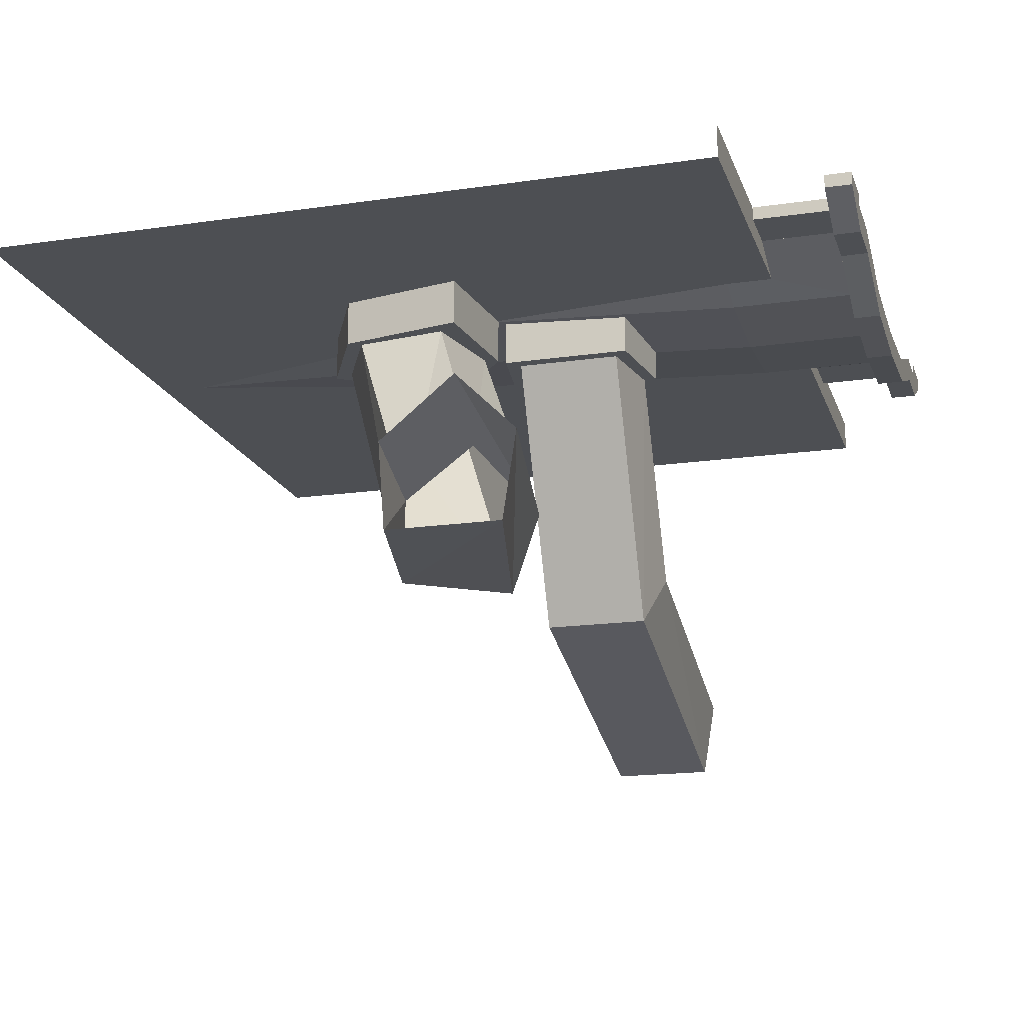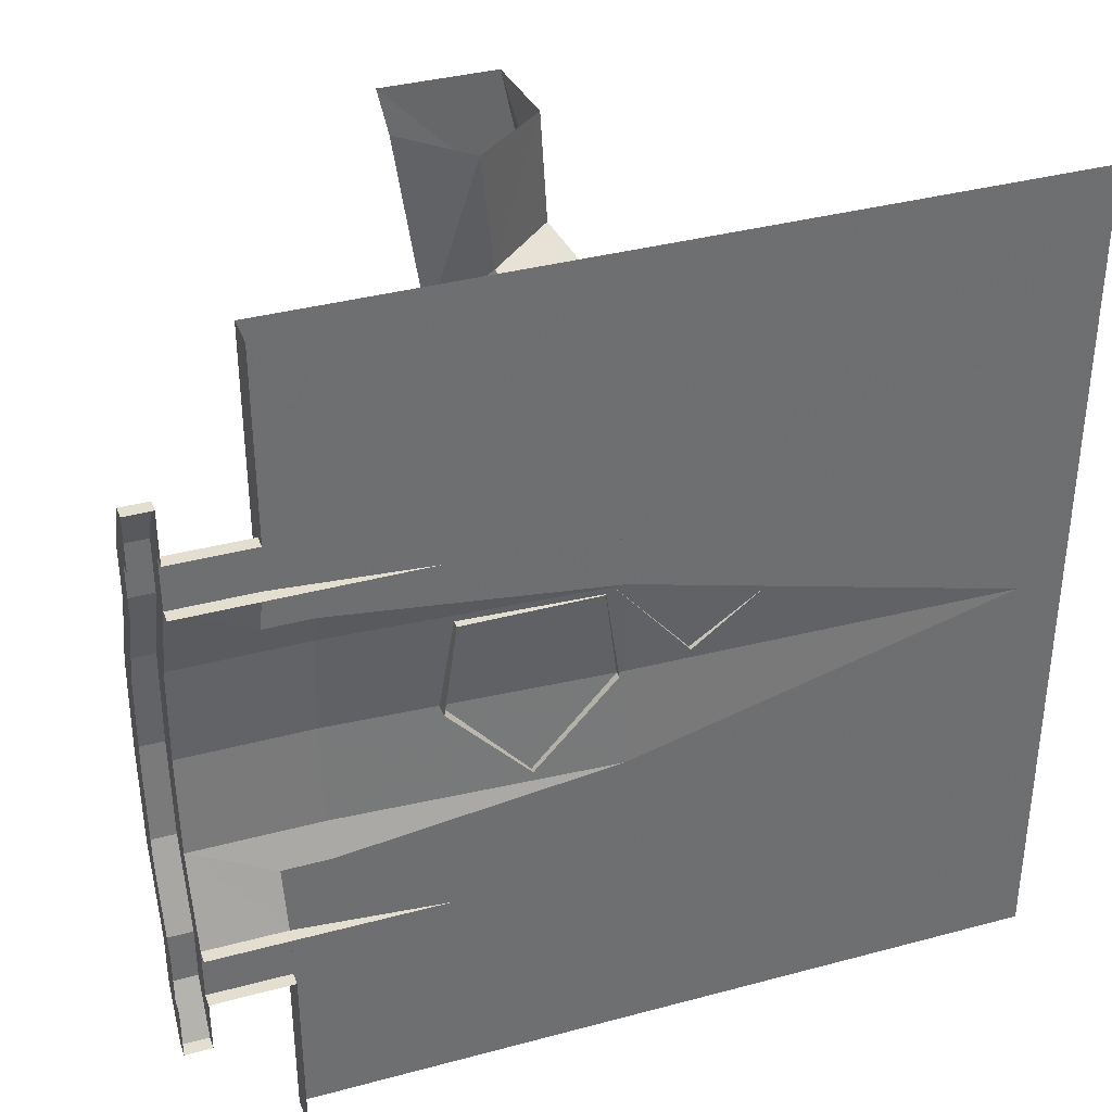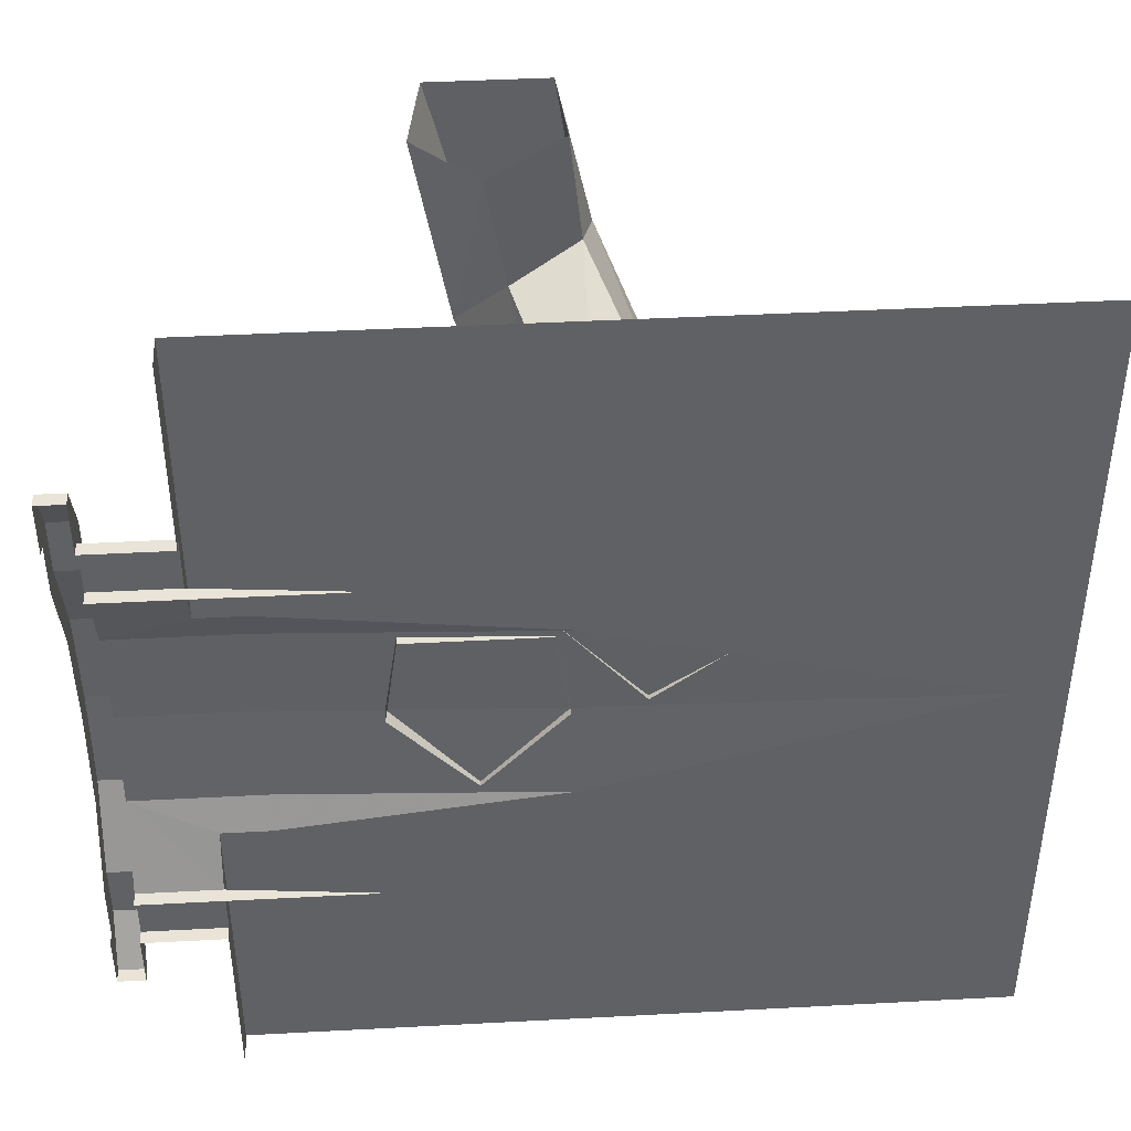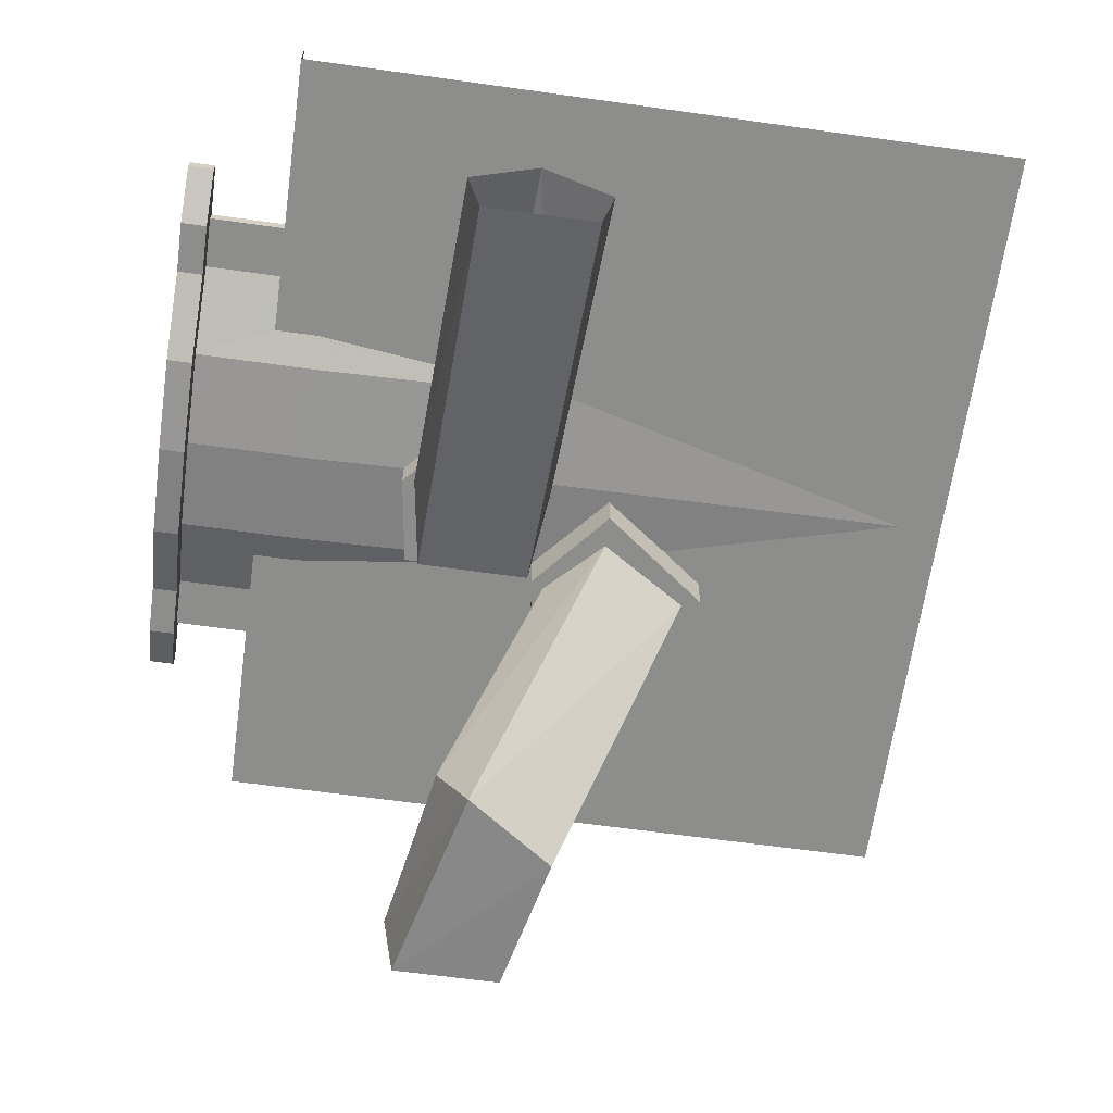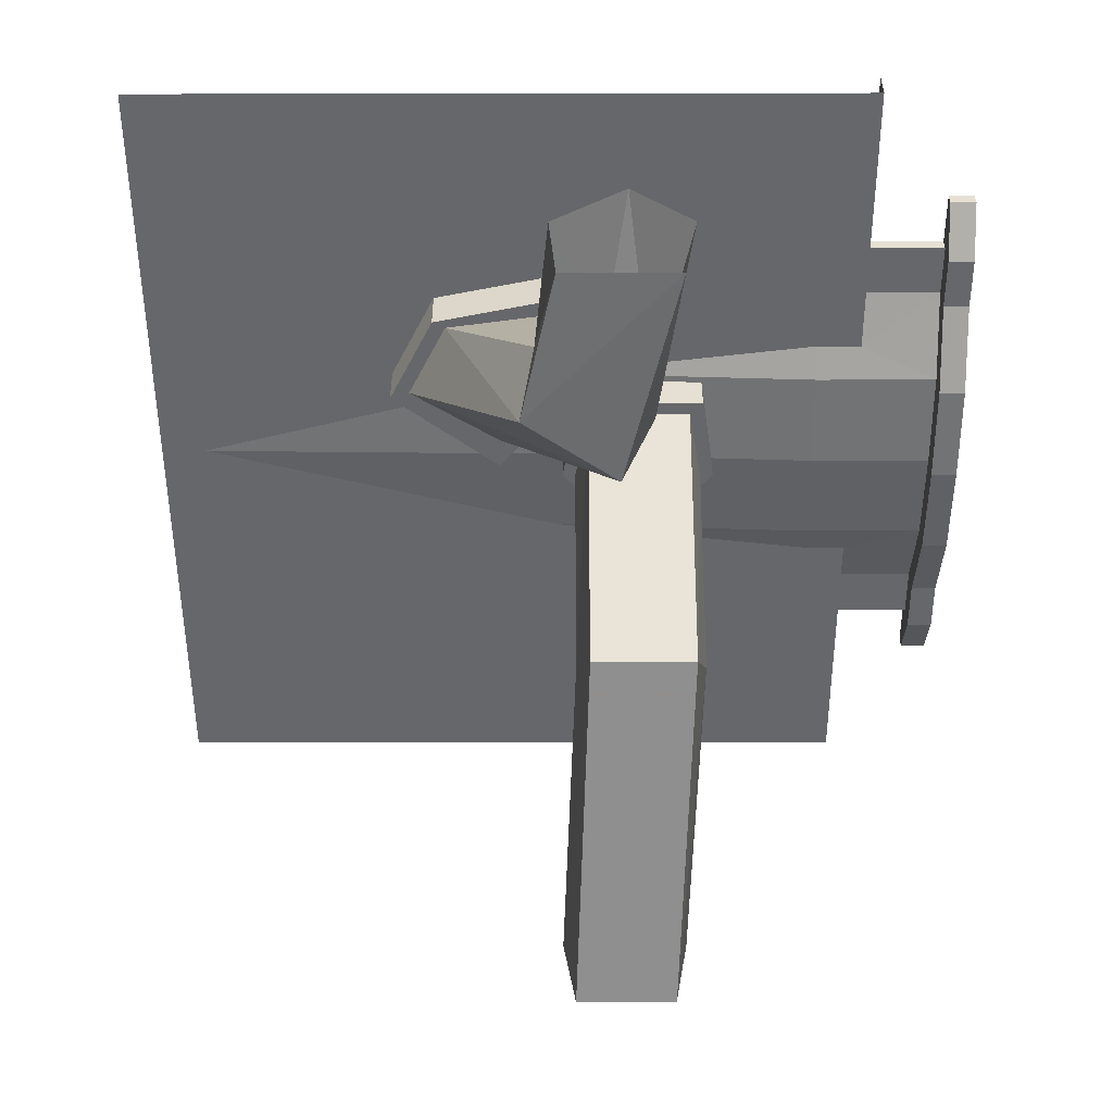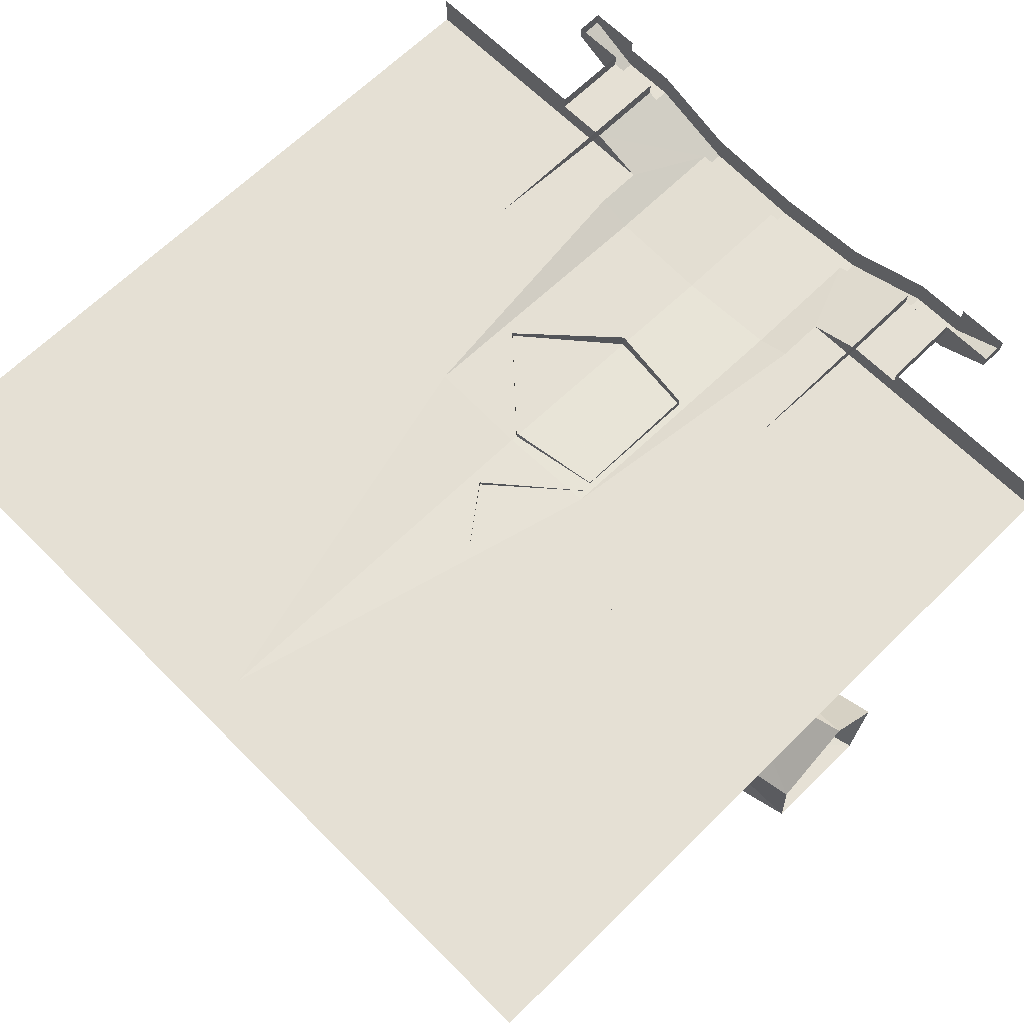
<metadata>
{"format":"obj","ext":"obj","renderer":"f3d","projection":"perspective","resolution":1024,"background":"white","views":[{"elev":-17.5,"azim":16.0,"up":"+Y"},{"elev":36.4,"azim":160.7,"up":"+Z"},{"elev":43.1,"azim":176.4,"up":"+Z"},{"elev":-64.4,"azim":172.0,"up":"+Y"},{"elev":-52.0,"azim":0.1,"up":"+Y"},{"elev":65.5,"azim":-44.8,"up":"+Y"}]}
</metadata>
<code>
v 0.1641 -0.09375 0.09375
v 0.03906 -0.09375 0.09375
v 0.03906 -0.4062 -0.03906
v 0.1641 -0.4062 -0.03906
v 0.1797 -0.09375 0
v 0.1953 -0.09375 0
v 0.1797 -0.09375 0.1094
v 0.02344 -0.09375 0.1094
v 0.02344 -0.09375 0
v 0.02344 -0.3359 -0.1094
v 0.007812 -0.4219 -0.5
v 0.02344 -0.5156 -0.5
v 0.1484 -0.5156 -0.5
v 0.1797 -0.3359 -0.1094
v 0.1016 -0.09375 -0.07812
v 0.1016 -0.09375 -0.1016
v 0.1016 -0.03906 -0.1016
v 0.1953 -0.03906 0
v 0.1797 -0.03906 0.1094
v 0.02344 -0.03906 0.1094
v 0.007812 -0.09375 0
v 0.1016 -0.2891 -0.1641
v 0.08594 -0.3516 -0.5
v 0.1641 -0.4219 -0.5
v 0.007812 -0.03906 0
v 0.1328 -0.4297 0.5
v 0 -0.4297 0.5
v -0.03906 -0.4375 0.3203
v 0.07031 -0.4375 0.2422
v 0.1484 -0.3281 0.5
v 0.1094 -0.3516 0.2656
v 0.07812 -0.2578 0.5
v 0.05469 -0.2891 0.3516
v -0.007812 -0.3281 0.5
v -0.02344 -0.3516 0.3594
v -0.1328 -0.09375 0.2188
v -0.1797 -0.09375 0.125
v -0.07031 -0.09375 0.05469
v 0 -0.09375 0.125
v -0.02344 -0.09375 0.2344
v 0 -0.09375 0.2578
v -0.1484 -0.09375 0.2266
v -0.2031 -0.09375 0.1172
v -0.07031 -0.09375 0.01562
v 0.01562 -0.09375 0.1172
v 0.01562 -0.03906 0.1172
v 0 -0.03906 0.2578
v -0.1484 -0.03906 0.2266
v -0.2031 -0.03906 0.1172
v -0.07031 -0.03906 0.01562
v 0.3203 -0.03906 0.5
v 0.3203 -0.03906 0.3438
v 0.375 -0.03906 0.3438
v 0.375 -0.03906 0.5
v 0.375 0 0.3438
v 0.375 0 0.5
v 0.3203 -0.03906 -0.3438
v 0.3203 -0.03906 -0.5
v 0.375 -0.03906 -0.5
v 0.375 -0.03906 -0.3438
v 0.3203 -0.03906 -0.1562
v 0 -0.03906 -0.1562
v 0 -0.03906 -0.3438
v 0 -0.03906 -0.5
v -0.4453 -0.03906 -0.3438
v -0.4453 -0.03906 -0.5
v -0.5 -0.03906 0.5
v -0.5 -0.03906 -0.5
v 0.375 0 -0.5
v 0.375 0 -0.3438
v 0.375 0 -0.2812
v 0.375 -0.01562 -0.2812
v 0.375 -0.01562 -0.2188
v 0.375 -0.03906 -0.1562
v 0.3203 -0.05469 -0.1172
v 0 -0.03906 -0.1172
v -0.4453 -0.03906 -0.1172
v -0.4453 -0.03906 -0.1562
v -0.4453 -0.03906 0
v -0.4453 -0.03906 0.1172
v -0.4453 -0.03906 0.1562
v -0.4453 -0.03906 0.3438
v -0.4453 -0.03906 0.5
v 0 -0.03906 0.3438
v 0 -0.03906 0.5
v 0.4688 -0.01562 -0.2812
v 0.4688 -0.01562 -0.2188
v 0.4688 0 -0.2812
v 0.4688 -0.01562 -0.3438
v 0.4688 -0.04688 -0.2812
v 0.4688 -0.04688 -0.2188
v 0.4688 -0.05469 -0.1172
v 0.375 -0.05469 -0.1172
v 0.375 -0.0625 0
v 0.3203 -0.0625 0
v 0 -0.04688 0
v 0.5 -0.01562 -0.2812
v 0.5 -0.01562 -0.2188
v 0.5 -0.04688 -0.2188
v 0.5 -0.04688 -0.2812
v 0.5 -0.01562 -0.3438
v 0.5 0 -0.3438
v 0.5 0 -0.2812
v 0.4688 0 -0.3438
v 0.4688 -0.01562 0.2188
v 0.4688 -0.01562 0.2812
v 0.375 -0.01562 0.2812
v 0.375 -0.01562 0.2188
v 0.2031 0 0.2188
v 0.4688 0 0.2188
v 0.5 -0.01562 0.2188
v 0.5 -0.01562 0.2812
v 0.5 -0.04688 0.2812
v 0.5 -0.04688 0.2188
v 0.5 -0.05469 0.1172
v 0.5 -0.08594 0.1172
v 0.5 -0.0625 0
v 0.5 -0.09375 0
v 0.5 -0.05469 -0.1172
v 0.5 -0.08594 -0.1172
v 0.4688 -0.08594 -0.1172
v 0.4688 -0.0625 0
v 0.4688 -0.04688 0.2188
v 0.4688 -0.04688 0.2812
v 0.4688 -0.01562 0.3438
v 0.4688 0 0.3438
v 0.4688 0 0.2812
v 0.375 0 0.2812
v 0.375 -0.03906 0.1562
v 0.4688 -0.05469 0.1172
v 0.4688 -0.08594 0.1172
v 0.5 -0.01562 0.3438
v 0.5 0 0.3438
v 0.5 0 0.2812
v 0.4688 -0.09375 0
v 0.375 -0.05469 0.1172
v 0.3203 -0.05469 0.1172
v 0 -0.03906 0.1172
v 0 -0.03906 0.1562
v 0.3203 -0.03906 0.1562
v 0.4688 0 -0.2188
v 0.2031 0 -0.2188
f 1 2 3
f 1 3 4
f 3 12 4
f 4 12 13
f 26 27 28
f 26 28 29
f 28 37 29
f 29 37 38
f 1 4 5
f 2 9 10
f 2 10 3
f 3 10 11
f 3 11 12
f 4 13 14
f 4 14 5
f 5 14 15
f 9 15 22
f 9 22 10
f 10 22 23
f 10 23 11
f 15 14 22
f 22 14 24
f 22 24 23
f 14 13 24
f 26 29 30
f 30 29 31
f 30 31 32
f 32 31 33
f 32 33 34
f 34 33 35
f 34 35 27
f 27 35 28
f 28 35 36
f 28 36 37
f 29 38 31
f 31 38 39
f 31 39 33
f 33 39 40
f 33 40 35
f 35 40 36
f 1 5 6
f 1 6 7
f 1 7 2
f 2 7 8
f 2 8 9
f 5 15 16
f 5 16 6
f 8 21 9
f 9 21 15
f 15 21 16
f 36 40 41
f 36 41 42
f 36 42 37
f 37 42 43
f 37 43 38
f 38 43 44
f 38 44 39
f 39 44 45
f 39 45 40
f 40 45 41
f 100 99 91
f 100 91 90
f 100 90 89
f 100 89 101
f 99 120 91
f 91 120 121
f 123 131 114
f 123 114 124
f 124 114 113
f 124 113 132
f 124 132 125
f 114 131 116
f 116 131 135
f 116 135 118
f 118 135 121
f 118 121 120
f 6 16 17
f 6 17 18
f 6 18 7
f 7 18 19
f 7 19 8
f 8 19 20
f 8 20 21
f 16 21 25
f 16 25 17
f 21 20 25
f 41 45 46
f 41 46 47
f 41 47 42
f 42 47 48
f 42 48 43
f 43 48 49
f 43 49 44
f 44 49 50
f 44 50 45
f 45 50 46
f 86 88 89
f 86 89 90
f 86 90 87
f 87 90 91
f 87 91 92
f 97 98 99
f 97 99 100
f 97 100 101
f 97 101 102
f 97 102 103
f 101 89 104
f 101 104 102
f 111 112 113
f 111 113 114
f 111 114 115
f 115 114 116
f 115 116 117
f 117 116 118
f 117 118 119
f 119 118 120
f 119 120 98
f 98 120 99
f 91 121 92
f 92 121 122
f 106 105 123
f 106 123 124
f 106 124 125
f 106 125 126
f 106 126 127
f 105 130 131
f 105 131 123
f 125 132 133
f 125 133 126
f 132 113 112
f 132 112 134
f 132 134 133
f 135 131 130
f 135 130 122
f 135 122 121
f 89 88 104
f 51 52 53
f 51 53 54
f 57 58 59
f 57 59 60
f 57 60 61
f 66 65 67
f 66 67 68
f 60 74 61
f 61 74 75
f 65 78 67
f 67 78 77
f 67 77 79
f 67 79 80
f 67 80 81
f 67 81 82
f 67 82 83
f 86 87 73
f 86 73 72
f 74 93 75
f 75 93 94
f 75 94 95
f 105 106 107
f 105 107 108
f 94 136 137
f 94 137 95
f 52 140 129
f 52 129 53
f 129 140 137
f 129 137 136
f 54 53 55
f 54 55 56
f 60 59 69
f 60 69 70
f 60 70 71
f 60 71 72
f 60 72 73
f 60 73 74
f 107 128 55
f 107 55 53
f 107 53 129
f 107 129 108
f 60 59 69
f 60 69 70
f 57 61 62
f 57 62 63
f 62 78 63
f 63 78 65
f 75 95 96
f 75 96 76
f 76 96 79
f 76 79 77
f 95 137 138
f 95 138 96
f 96 138 79
f 79 138 80
f 81 139 82
f 82 139 84
f 84 139 52
f 52 139 140
f 57 63 58
f 58 63 64
f 64 63 65
f 64 65 66
f 61 75 76
f 61 76 62
f 62 76 77
f 62 77 78
f 83 82 84
f 83 84 85
f 85 84 52
f 85 52 51
f 80 138 81
f 81 138 139
f 138 137 140
f 138 140 139
f 86 72 71
f 86 71 88
f 105 108 109
f 105 109 110
f 106 127 107
f 107 127 128
f 141 142 73
f 141 73 87
f 87 92 73
f 73 92 74
f 74 92 93
f 108 129 105
f 105 129 130
f 129 136 130
f 92 122 94
f 92 94 93
f 122 130 136
f 122 136 94

</code>
